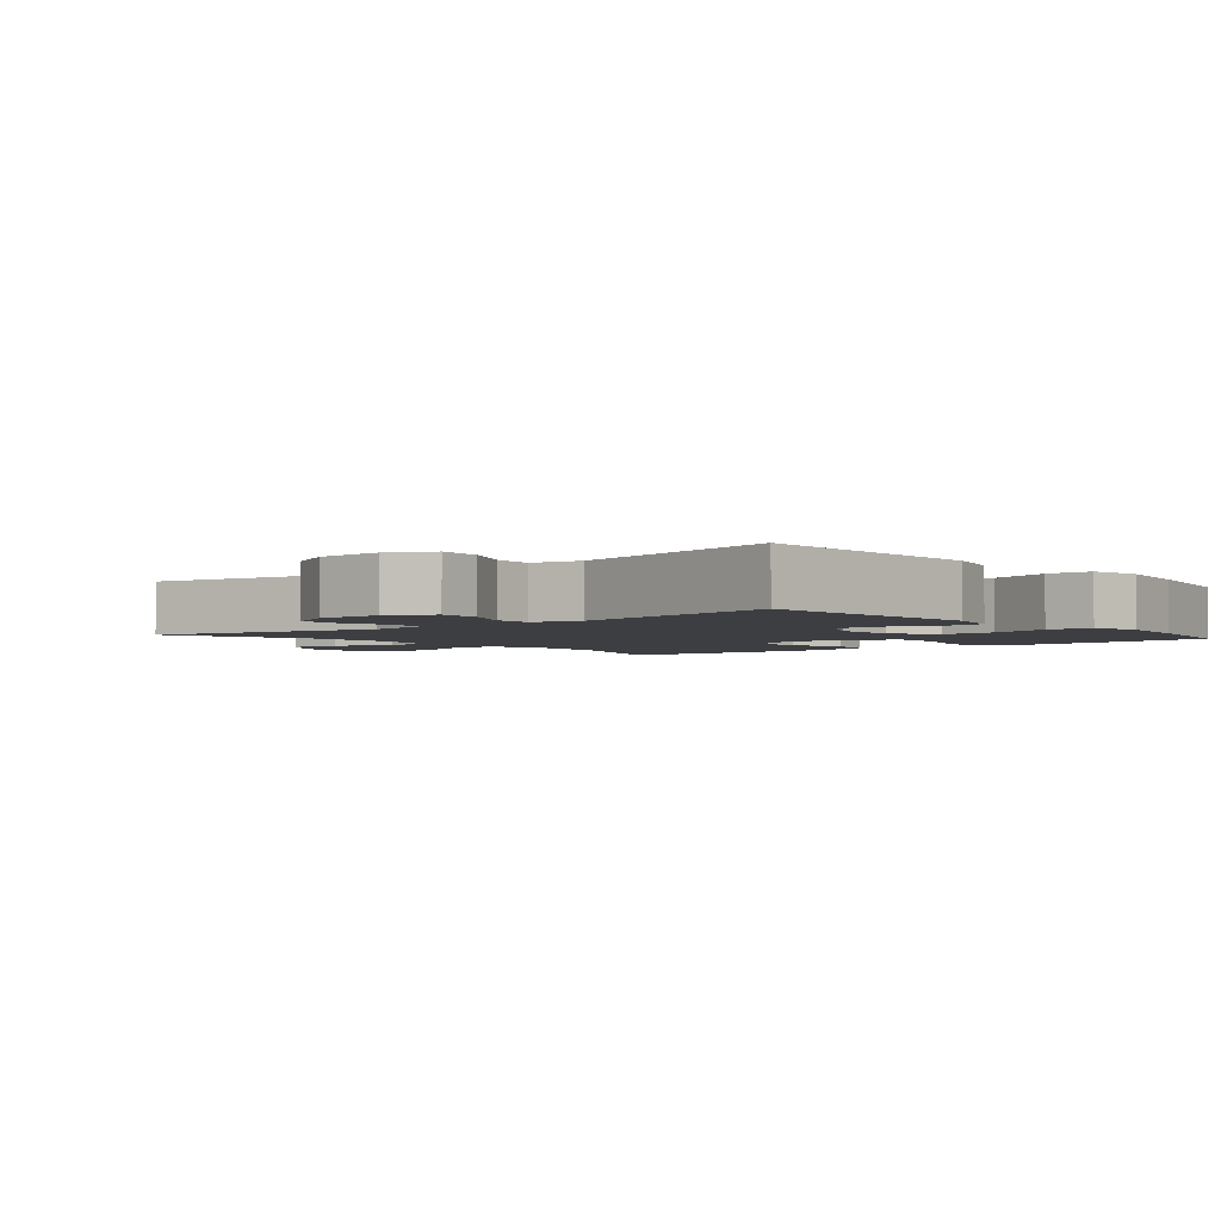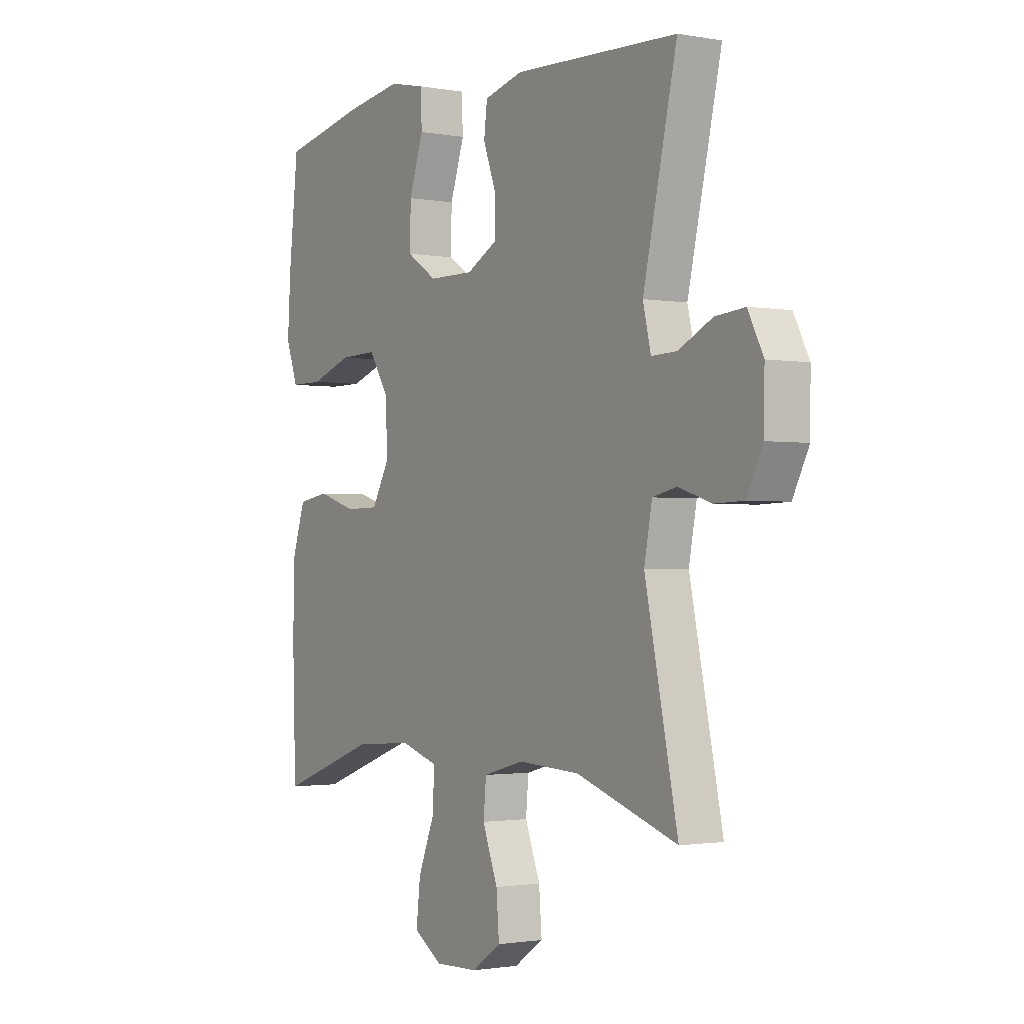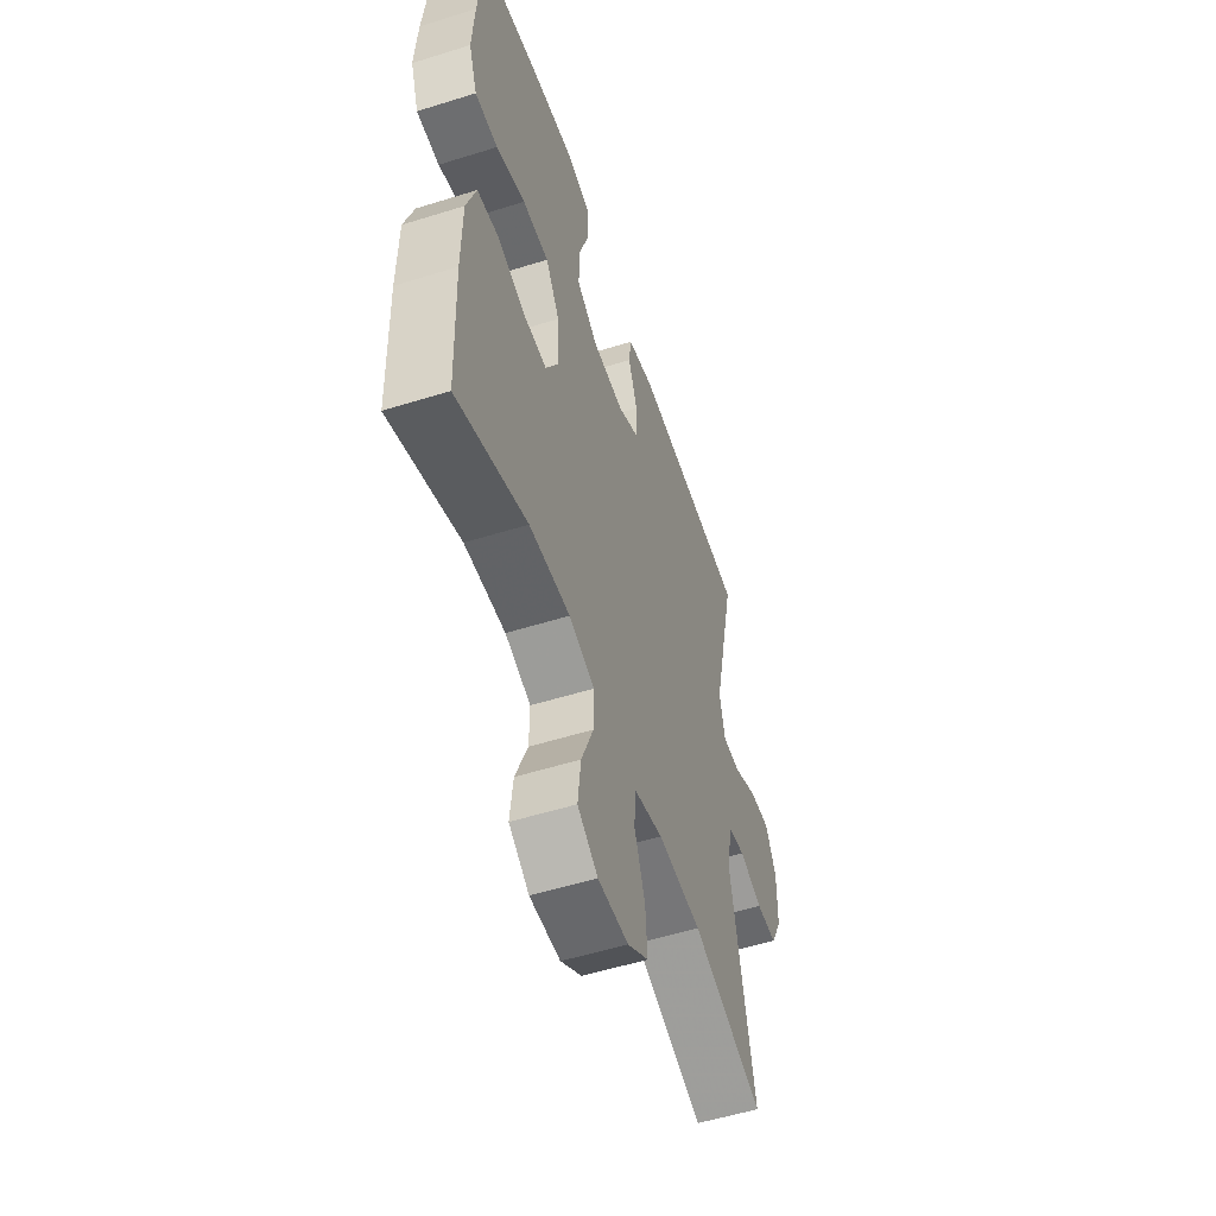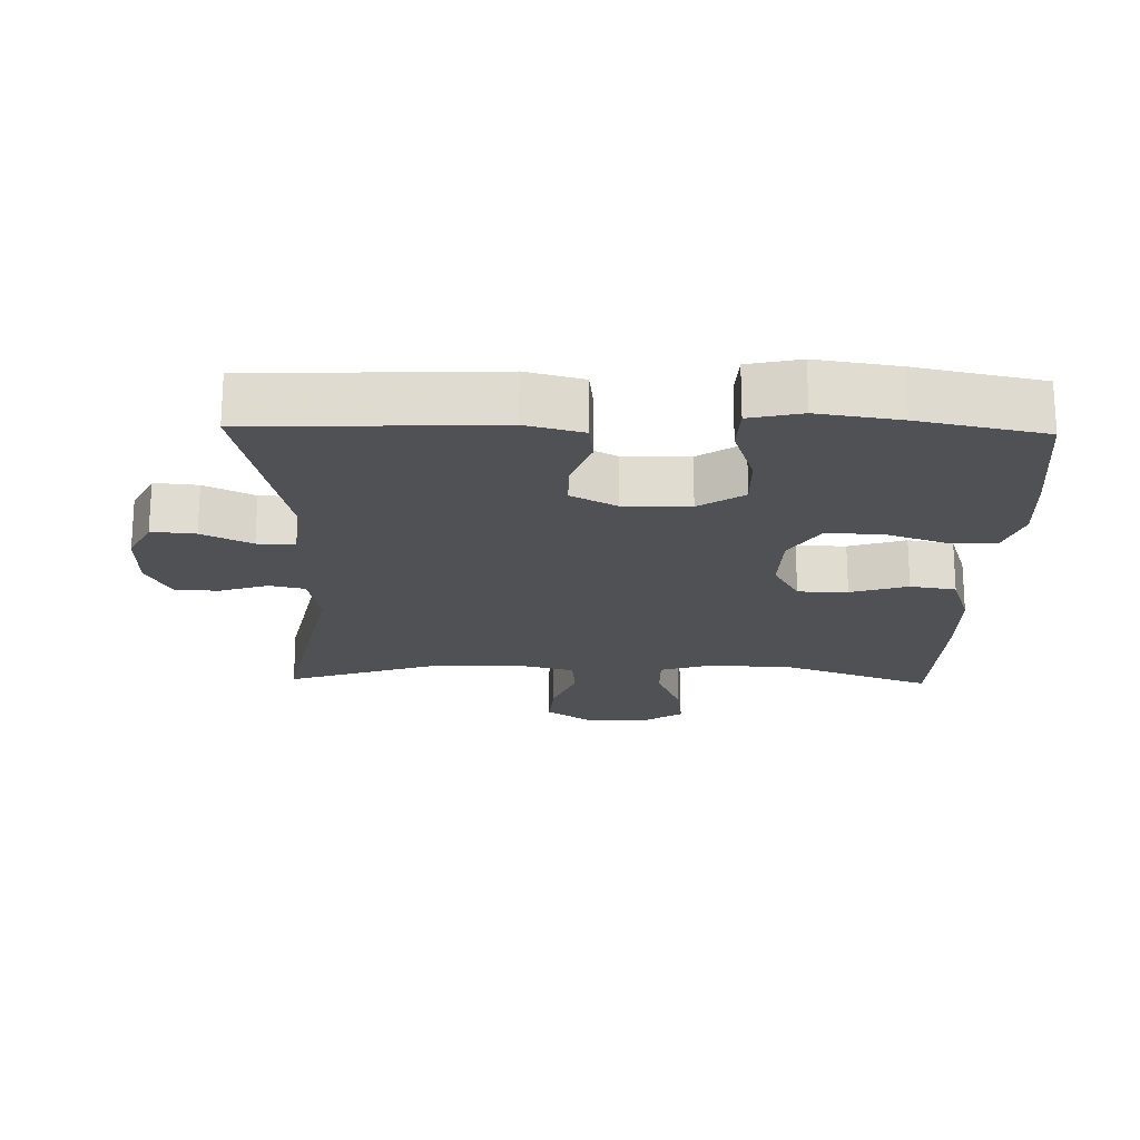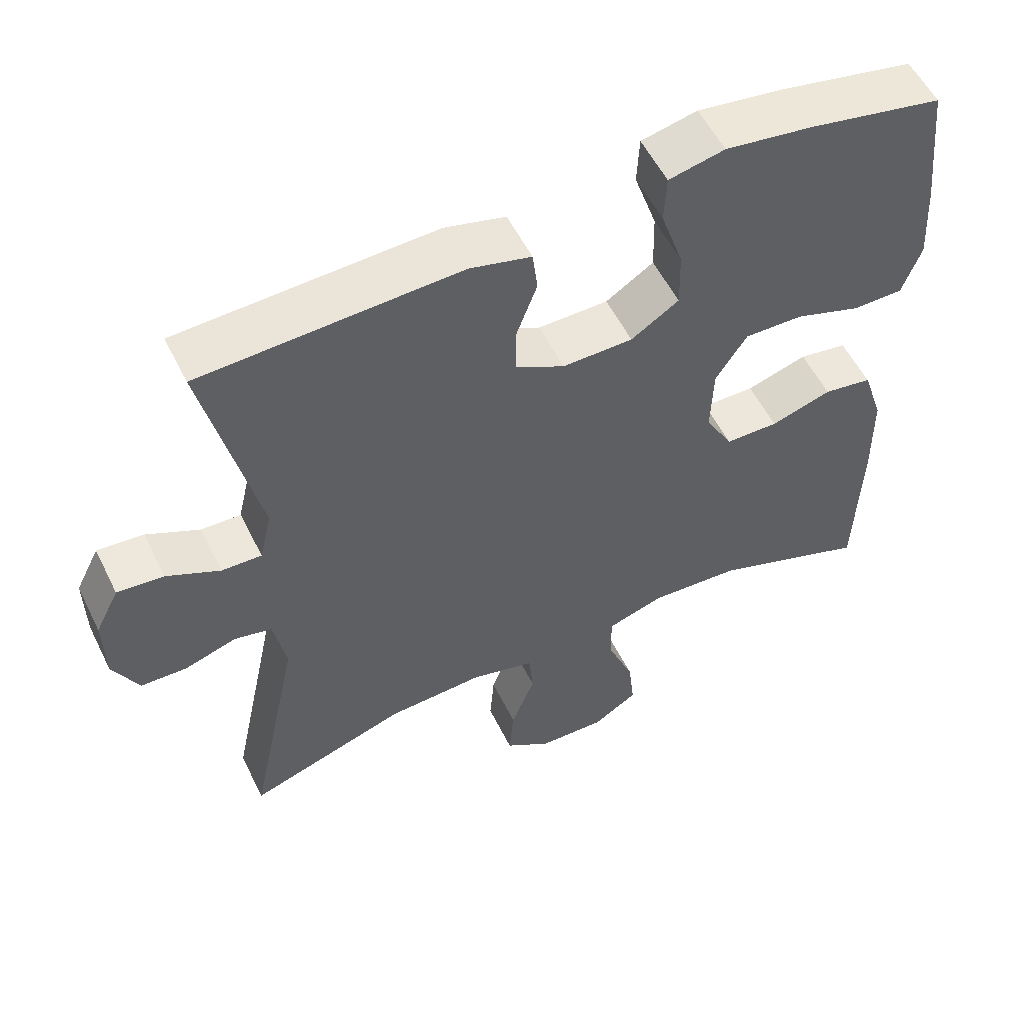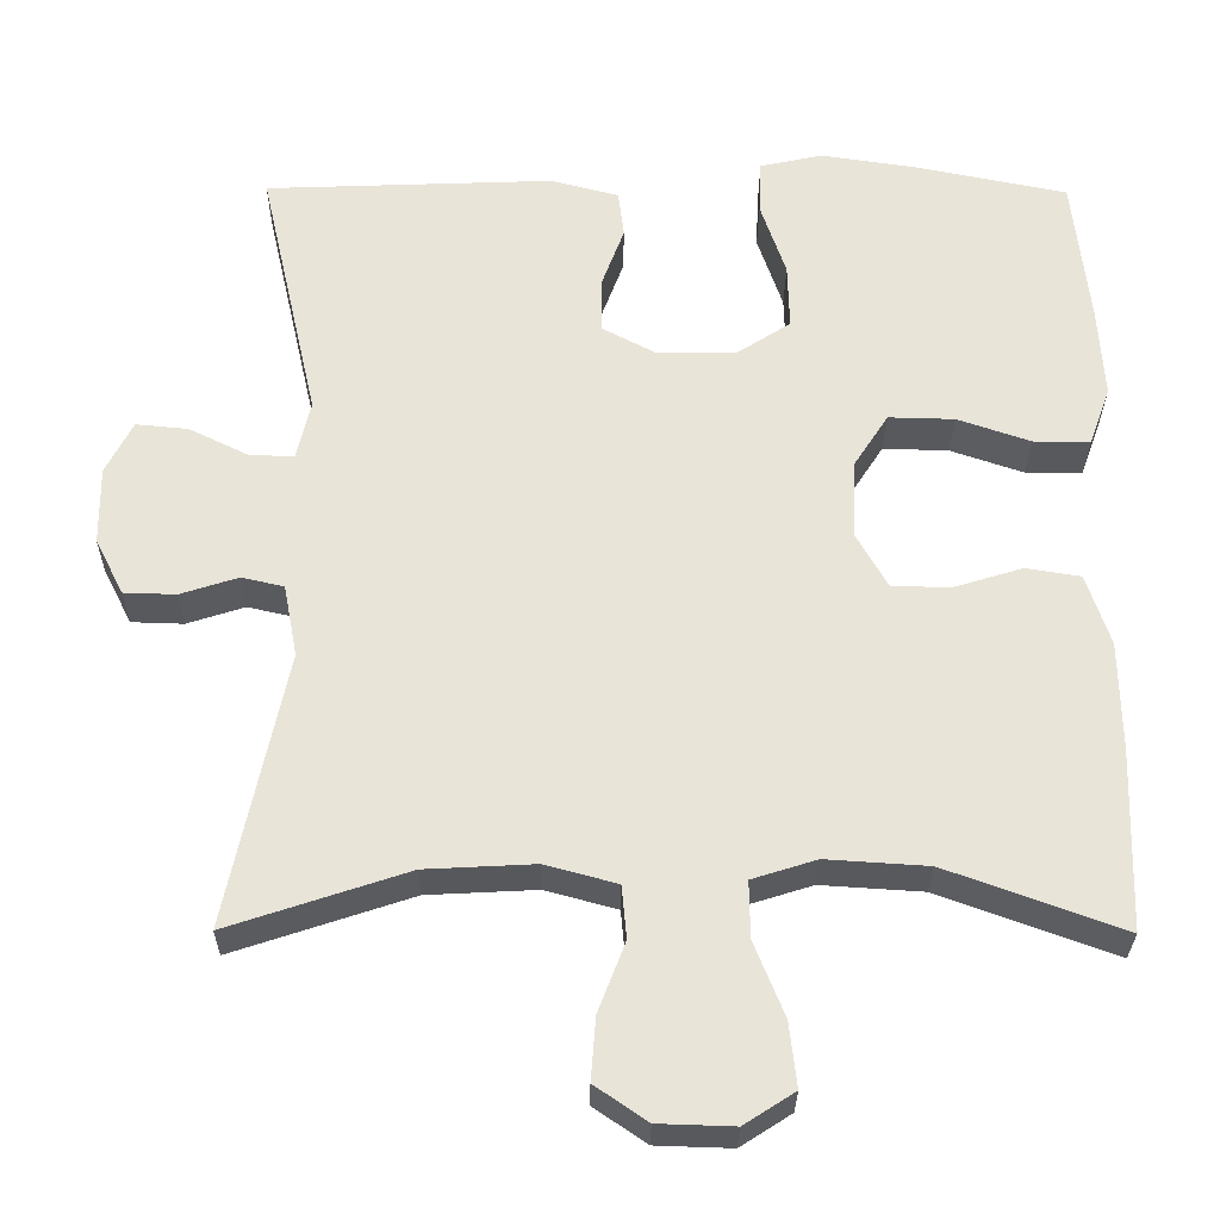
<metadata>
{"format":"obj","ext":"obj","renderer":"f3d","projection":"perspective","resolution":1024,"background":"white","views":[{"elev":-3.0,"azim":-50.0,"up":"+Y"},{"elev":-1.5,"azim":-123.0,"up":"+Z"},{"elev":-54.2,"azim":108.4,"up":"+Z"},{"elev":-20.1,"azim":-1.3,"up":"+Y"},{"elev":55.5,"azim":-26.1,"up":"+Z"},{"elev":-29.2,"azim":-0.5,"up":"+Z"}]}
</metadata>
<code>
v 0.5 0.07 0.5
v 0.52 0.07 0.316
v 0.527 0.07 0.203
v 0.501 0.07 0.131
v 0.431 0.07 0.131
v 0.341 0.07 0.162
v 0.26 0.07 0.164
v 0.217 0.07 0.097
v 0.214 0.07 0
v 0.252 0.07 -0.068
v 0.325 0.07 -0.069
v 0.409 0.07 -0.043
v 0.476 0.07 -0.054
v 0.505 0.07 -0.142
v 0.507 0.07 -0.274
v 0.5 0.07 -0.5
v 0.284 0.07 -0.421
v 0.159 0.07 -0.413
v 0.08 0.07 -0.438
v 0.081 0.07 -0.508
v 0.118 0.07 -0.6
v 0.127 0.07 -0.679
v 0.065 0.07 -0.719
v -0.028 0.07 -0.716
v -0.092 0.07 -0.672
v -0.086 0.07 -0.595
v -0.053 0.07 -0.509
v -0.059 0.07 -0.444
v -0.147 0.07 -0.42
v -0.281 0.07 -0.427
v -0.5 0.07 -0.5
v -0.429 0.07 -0.161
v -0.446 0.07 -0.072
v -0.498 0.07 -0.06
v -0.569 0.07 -0.083
v -0.633 0.07 -0.081
v -0.668 0.07 -0.012
v -0.669 0.07 0.084
v -0.636 0.07 0.149
v -0.572 0.07 0.143
v -0.499 0.07 0.107
v -0.444 0.07 0.105
v -0.427 0.07 0.178
v -0.5 0.07 0.5
v -0.145 0.07 0.514
v -0.061 0.07 0.492
v -0.054 0.07 0.434
v -0.082 0.07 0.358
v -0.082 0.07 0.291
v -0.015 0.07 0.255
v 0.082 0.07 0.256
v 0.148 0.07 0.299
v 0.146 0.07 0.38
v 0.115 0.07 0.472
v 0.118 0.07 0.539
v 0.195 0.07 0.556
v 0.315 0.07 0.538
v 0.5 0 0.5
v 0.52 0 0.316
v 0.527 0 0.203
v 0.501 0 0.131
v 0.431 0 0.131
v 0.341 0 0.162
v 0.26 0 0.164
v 0.217 0 0.097
v 0.214 0 0
v 0.252 0 -0.068
v 0.325 0 -0.069
v 0.409 0 -0.043
v 0.476 0 -0.054
v 0.505 0 -0.142
v 0.507 0 -0.274
v 0.5 0 -0.5
v 0.284 0 -0.421
v 0.159 0 -0.413
v 0.08 0 -0.438
v 0.081 0 -0.508
v 0.118 0 -0.6
v 0.127 0 -0.679
v 0.065 0 -0.719
v -0.028 0 -0.716
v -0.092 0 -0.672
v -0.086 0 -0.595
v -0.053 0 -0.509
v -0.059 0 -0.444
v -0.147 0 -0.42
v -0.281 0 -0.427
v -0.5 0 -0.5
v -0.429 0 -0.161
v -0.446 0 -0.072
v -0.498 0 -0.06
v -0.569 0 -0.083
v -0.633 0 -0.081
v -0.668 0 -0.012
v -0.669 0 0.084
v -0.636 0 0.149
v -0.572 0 0.143
v -0.499 0 0.107
v -0.444 0 0.105
v -0.427 0 0.178
v -0.5 0 0.5
v -0.145 0 0.514
v -0.061 0 0.492
v -0.054 0 0.434
v -0.082 0 0.358
v -0.082 0 0.291
v -0.015 0 0.255
v 0.082 0 0.256
v 0.148 0 0.299
v 0.146 0 0.38
v 0.115 0 0.472
v 0.118 0 0.539
v 0.195 0 0.556
v 0.315 0 0.538
f 53 54 55 56
f 52 53 56 57
f 45 46 47 48
f 43 44 45 48
f 42 43 48 49
f 38 39 40 41
f 38 41 42
f 37 38 42
f 34 35 36 37
f 33 34 37 42
f 32 33 42 49
f 30 31 32 49
f 24 25 26 27
f 24 27 28
f 23 24 28
f 20 21 22 23
f 19 20 23 28
f 18 19 28 29
f 14 15 16 17
f 14 17 18
f 11 12 13 14
f 10 11 14 18
f 9 10 18 29
f 3 4 5 6
f 3 6 7
f 2 3 7
f 52 57 1 2
f 51 52 2 7
f 50 51 7 8
f 29 30 49 50
f 8 9 29 50
f 113 112 111 110
f 114 113 110 109
f 105 104 103 102
f 105 102 101 100
f 106 105 100 99
f 98 97 96 95
f 99 98 95
f 99 95 94
f 94 93 92 91
f 99 94 91 90
f 106 99 90 89
f 106 89 88 87
f 84 83 82 81
f 85 84 81
f 85 81 80
f 80 79 78 77
f 85 80 77 76
f 86 85 76 75
f 74 73 72 71
f 75 74 71
f 71 70 69 68
f 75 71 68 67
f 86 75 67 66
f 63 62 61 60
f 64 63 60
f 64 60 59
f 59 58 114 109
f 64 59 109 108
f 65 64 108 107
f 107 106 87 86
f 107 86 66 65
f 1 58 59 2
f 2 59 60 3
f 3 60 61 4
f 4 61 62 5
f 5 62 63 6
f 6 63 64 7
f 7 64 65 8
f 8 65 66 9
f 9 66 67 10
f 10 67 68 11
f 11 68 69 12
f 12 69 70 13
f 13 70 71 14
f 14 71 72 15
f 15 72 73 16
f 16 73 74 17
f 17 74 75 18
f 18 75 76 19
f 19 76 77 20
f 20 77 78 21
f 21 78 79 22
f 22 79 80 23
f 23 80 81 24
f 24 81 82 25
f 25 82 83 26
f 26 83 84 27
f 27 84 85 28
f 28 85 86 29
f 29 86 87 30
f 30 87 88 31
f 31 88 89 32
f 32 89 90 33
f 33 90 91 34
f 34 91 92 35
f 35 92 93 36
f 36 93 94 37
f 37 94 95 38
f 38 95 96 39
f 39 96 97 40
f 40 97 98 41
f 41 98 99 42
f 42 99 100 43
f 43 100 101 44
f 44 101 102 45
f 45 102 103 46
f 46 103 104 47
f 47 104 105 48
f 48 105 106 49
f 49 106 107 50
f 50 107 108 51
f 51 108 109 52
f 52 109 110 53
f 53 110 111 54
f 54 111 112 55
f 55 112 113 56
f 56 113 114 57
f 57 114 58 1

</code>
